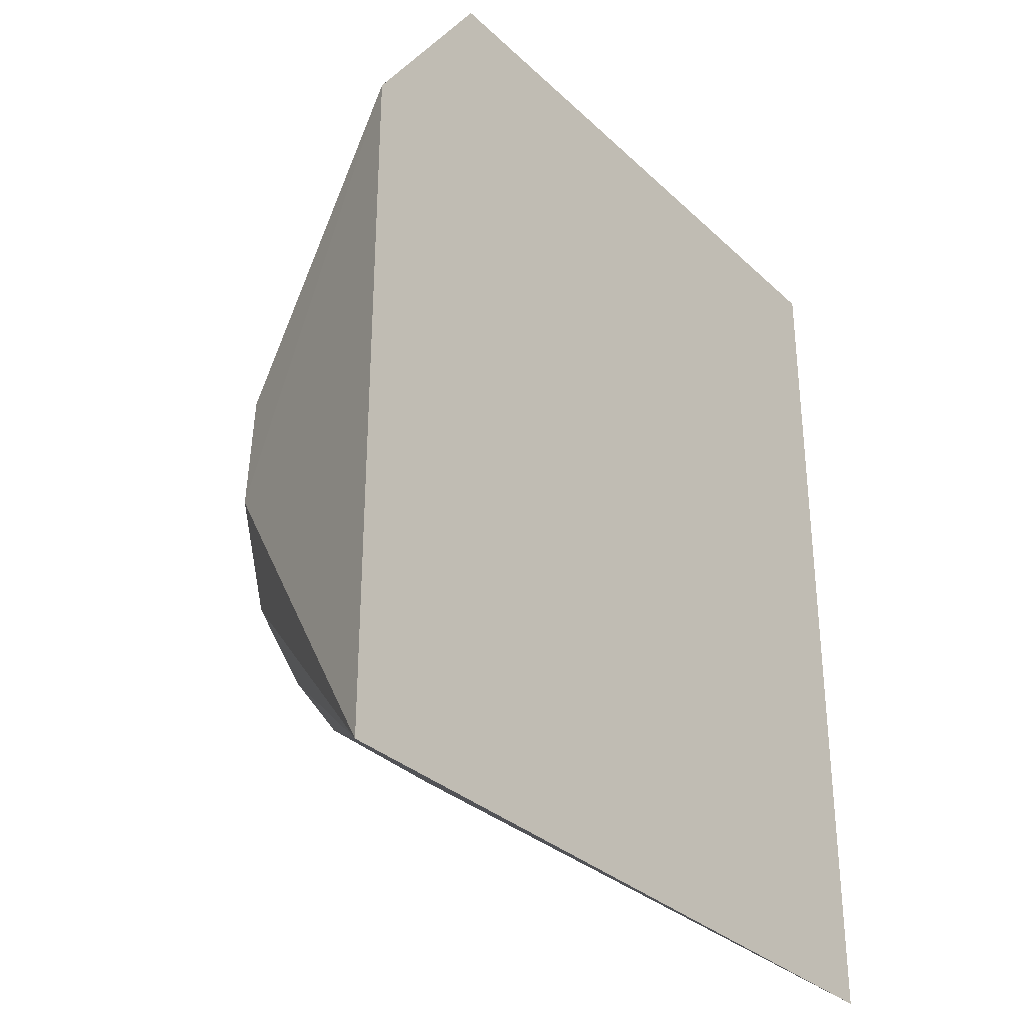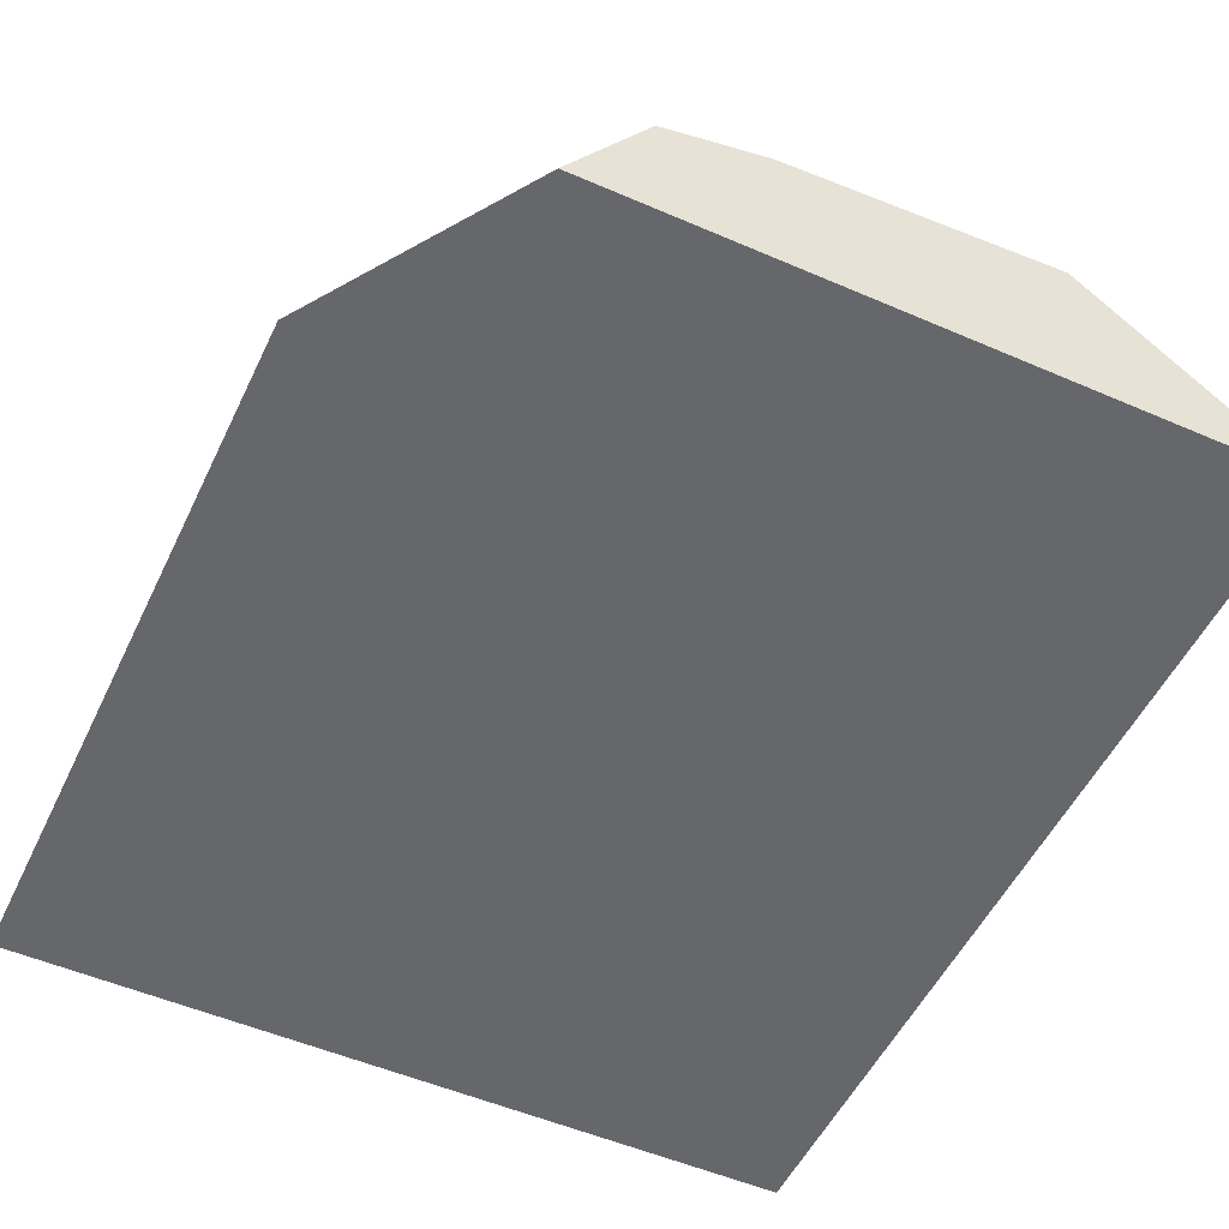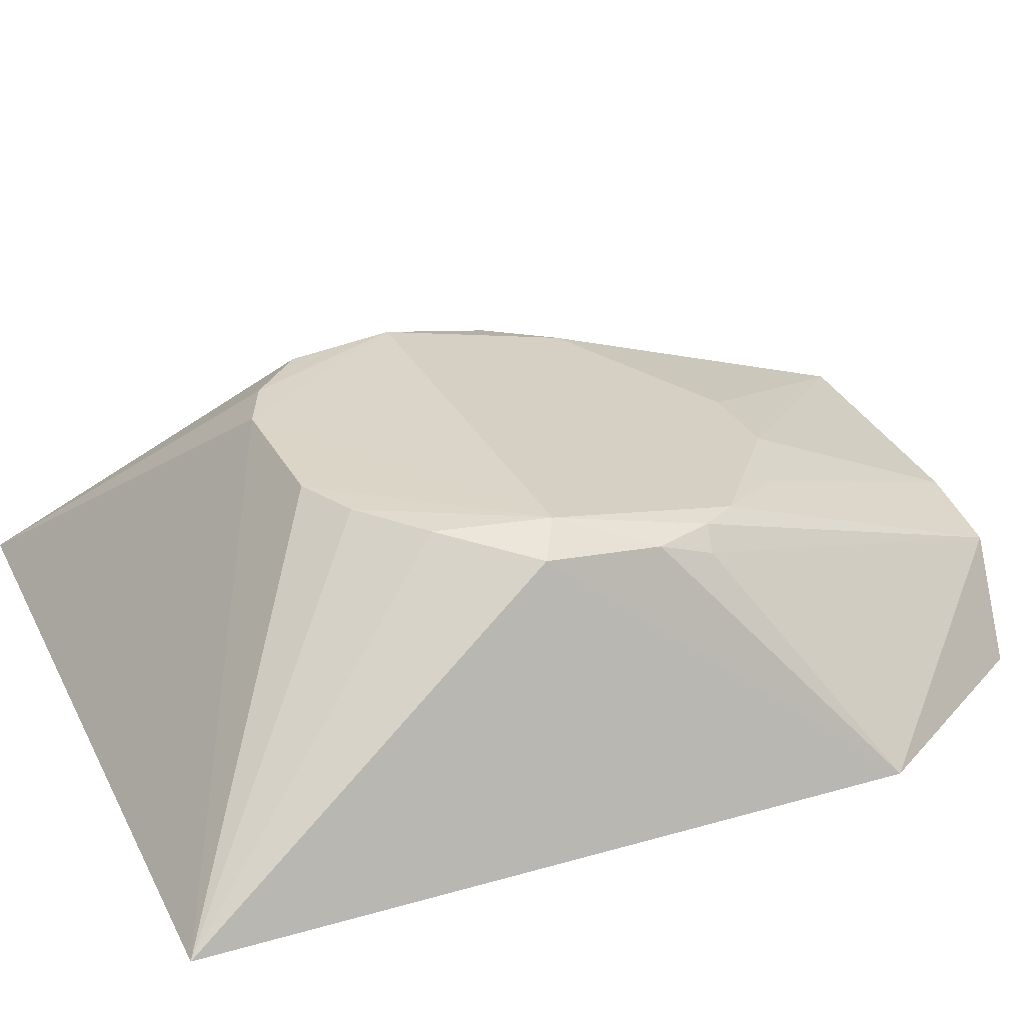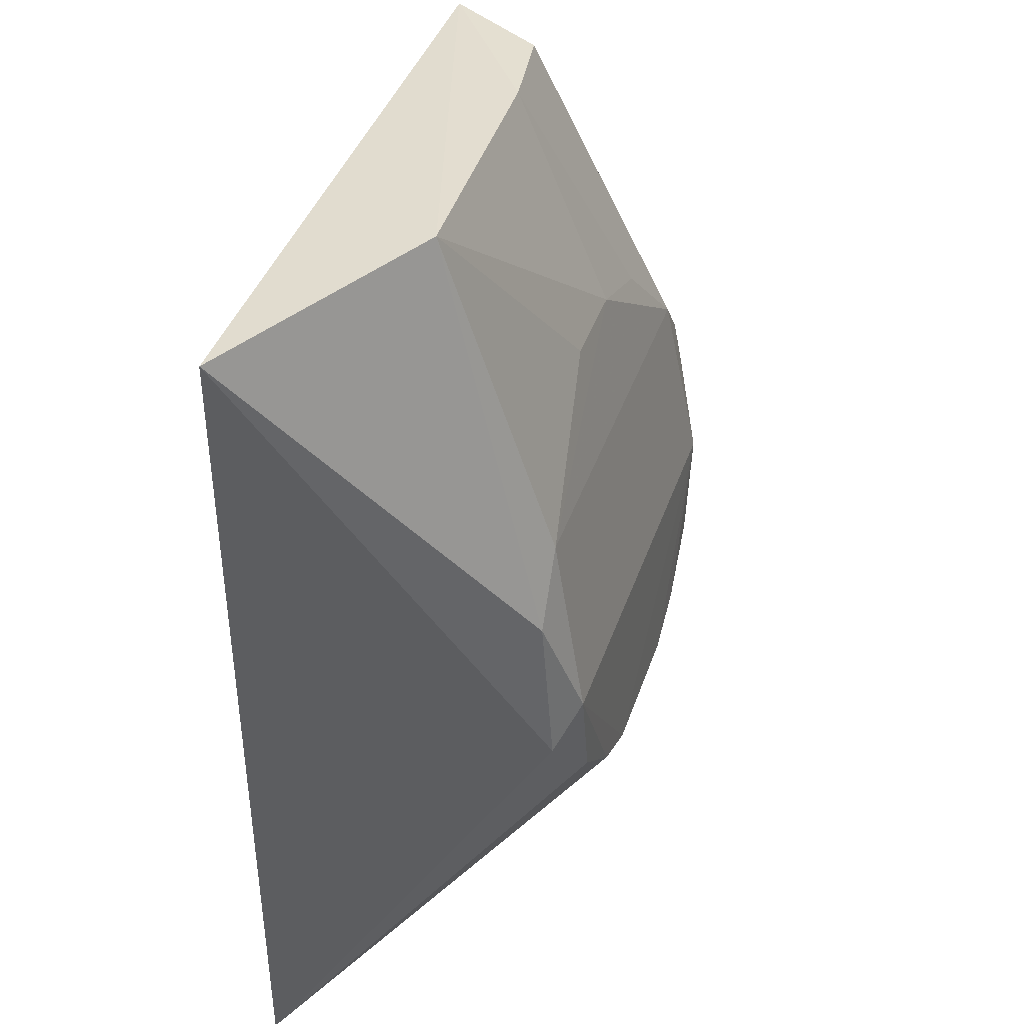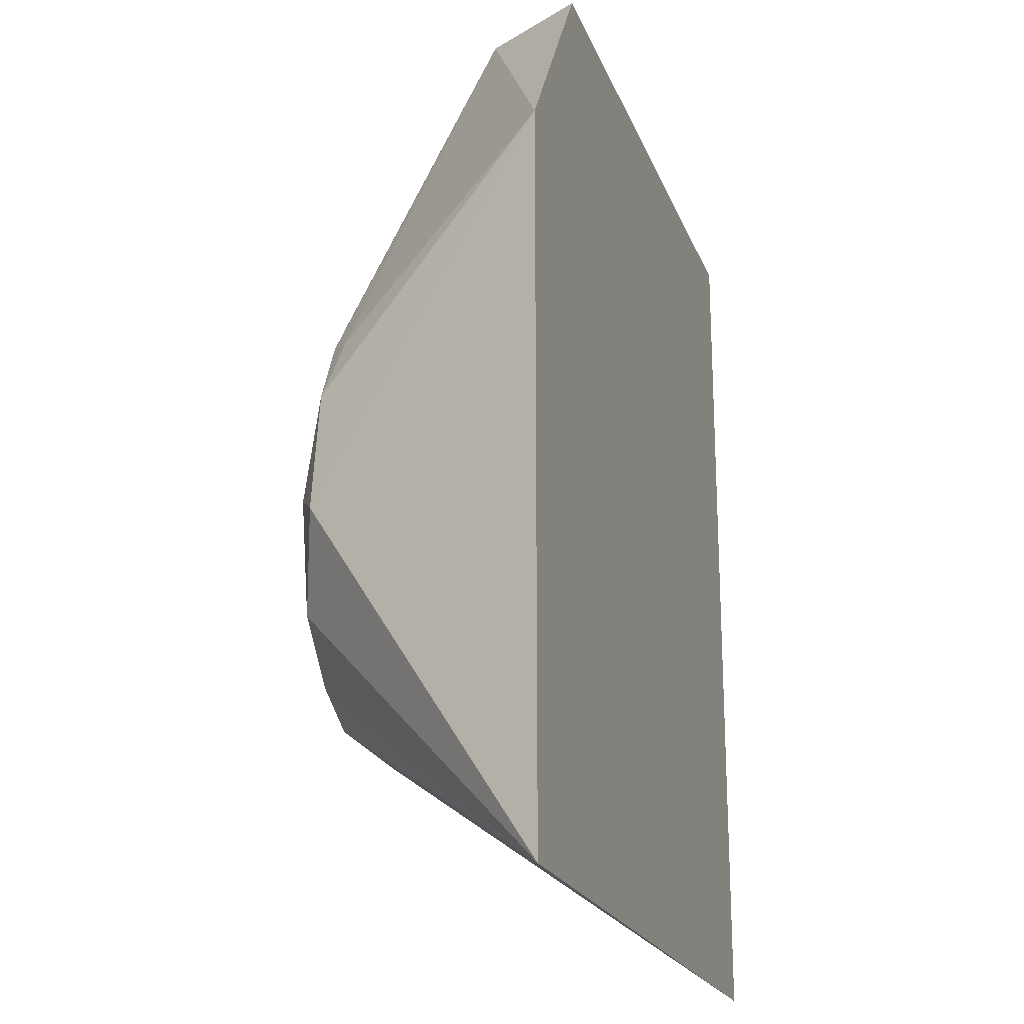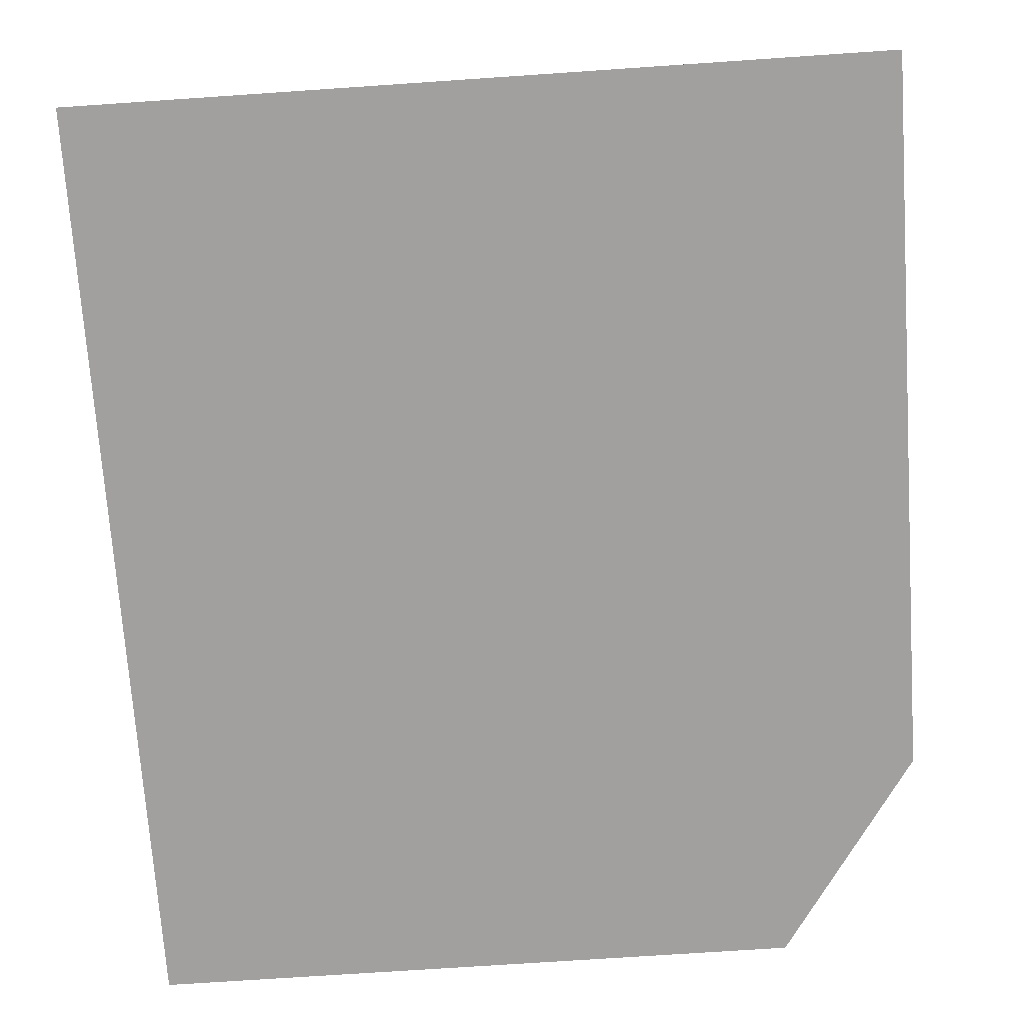
<metadata>
{"format":"obj","ext":"obj","renderer":"f3d","projection":"perspective","resolution":1024,"background":"white","views":[{"elev":-32.3,"azim":-52.0,"up":"+Z"},{"elev":-52.2,"azim":-25.1,"up":"+Y"},{"elev":29.4,"azim":-112.9,"up":"+Y"},{"elev":41.5,"azim":108.6,"up":"+Z"},{"elev":-20.8,"azim":-72.8,"up":"+Z"},{"elev":-71.8,"azim":-176.1,"up":"+Y"}]}
</metadata>
<code>
v -0.01149 0.06041 0.03121
v 1.824e-05 0.05336 0.03018
v -0.01223 0.06844 -0.003458
v -0.0418 0.05336 -0.0189
v -0.03452 0.05336 0.03018
v 1.824e-05 0.05336 -0.0189
v -0.009219 0.06661 0.009209
v -0.0342 0.06838 0.002693
v -0.01888 0.06869 -0.007895
v -0.009322 0.06726 0.000118
v -0.0418 0.05336 0.01927
v -0.01096 0.06845 0.002615
v -0.03058 0.05901 0.03074
v -0.0251 0.06503 0.01919
v -0.01567 0.06863 -0.006513
v -0.02987 0.06856 -0.006243
v -0.0361 0.06718 0.001559
v -0.02534 0.05986 0.03101
v -0.01168 0.0665 0.01296
v -0.03353 0.06643 0.01297
v -0.02678 0.06864 -0.007784
v -0.03315 0.06837 -0.003265
v -0.02032 0.06504 0.01915
v -0.02984 0.06513 0.0174
v -0.03624 0.06671 0.007663
v -0.0349 0.06656 0.01095
v -0.03602 0.0655 0.01071
f 5 2 1
f 5 4 2
f 6 2 4
f 7 1 2
f 9 6 4
f 10 6 3
f 10 7 2
f 10 2 6
f 11 4 5
f 12 9 8
f 12 10 3
f 12 7 10
f 13 11 5
f 15 3 6
f 15 6 9
f 15 12 3
f 15 9 12
f 17 4 11
f 18 13 5
f 18 5 1
f 18 1 14
f 19 1 7
f 19 7 12
f 19 12 8
f 20 19 8
f 20 14 19
f 21 9 4
f 21 4 16
f 21 16 8
f 21 8 9
f 22 16 4
f 22 4 17
f 22 17 8
f 22 8 16
f 23 19 14
f 23 14 1
f 23 1 19
f 24 18 14
f 24 14 20
f 24 20 13
f 24 13 18
f 25 8 17
f 25 17 11
f 26 20 8
f 26 8 25
f 26 13 20
f 27 26 25
f 27 25 11
f 27 11 13
f 27 13 26

</code>
